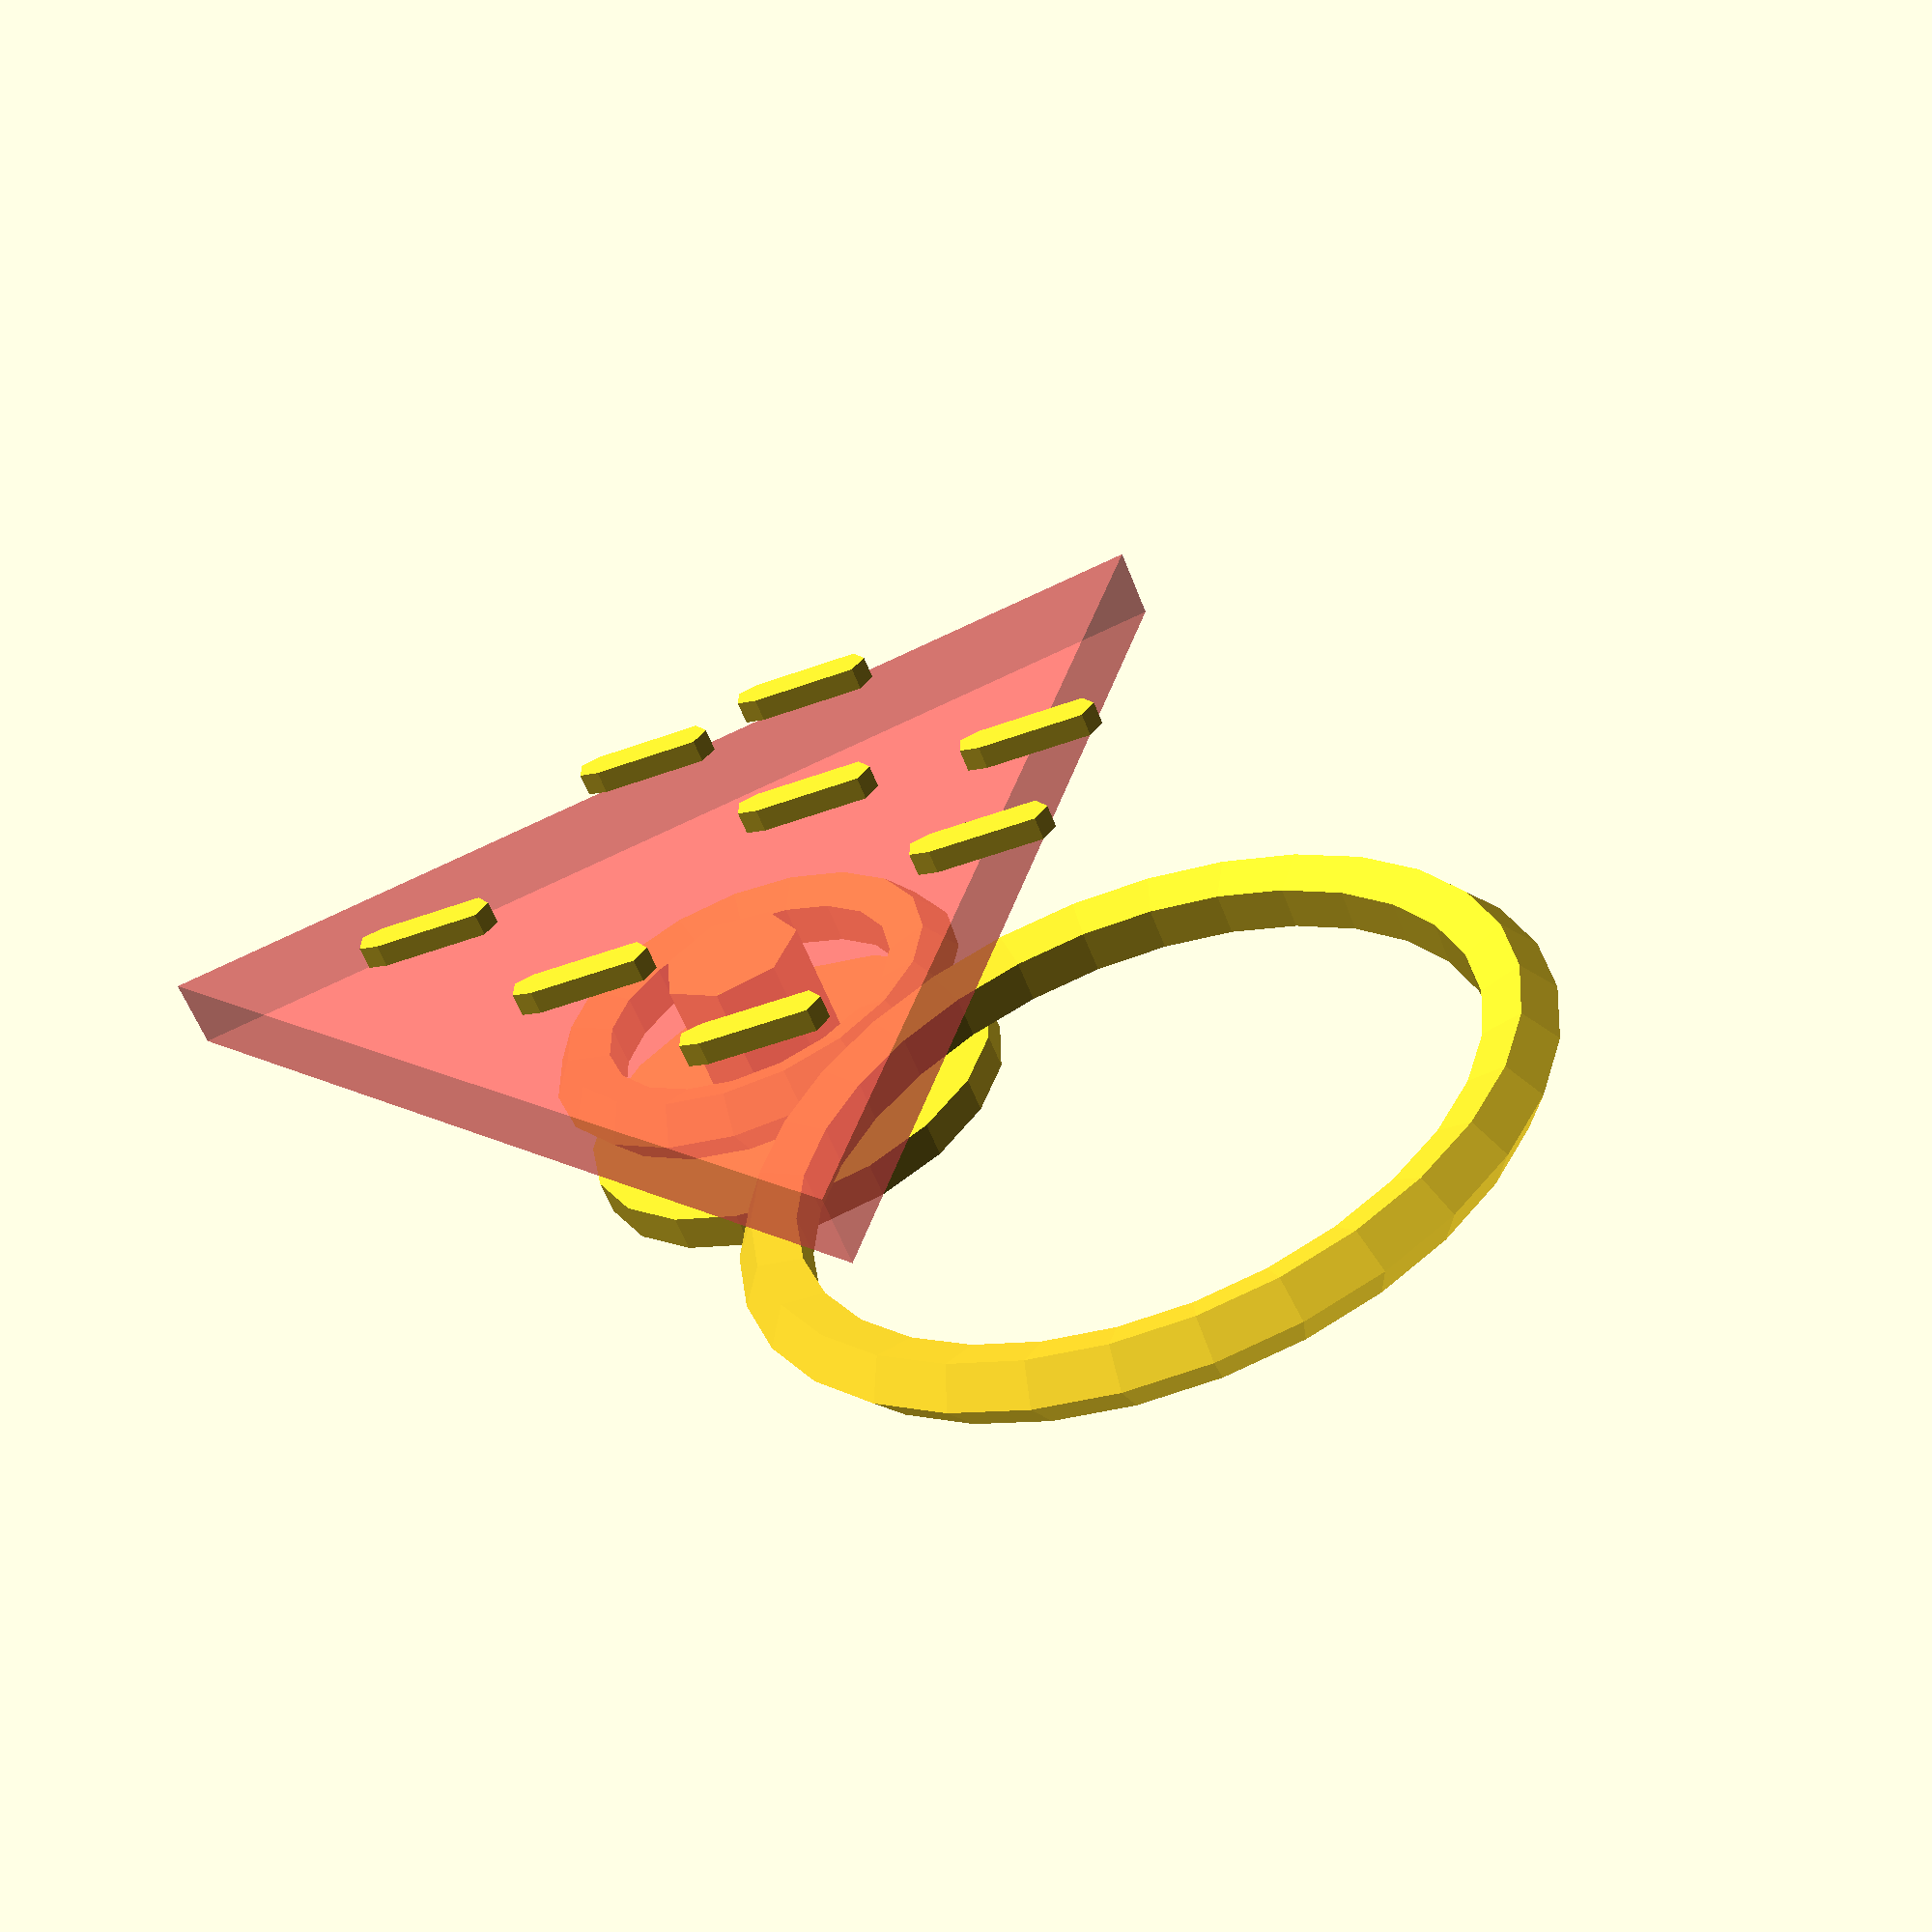
<openscad>
// Triangle parameters
triangle_side = 30;
thickness = 2;

// Confetti parameters
confetti_length = 4;
confetti_width = 1;
circle_radius = 0.5;

// Ring parameters
outer_ring_radius = 10;
inner_ring_radius = 5;
ring_thickness = 2;

// Cylinder parameters
cylinder_height = 5;
cylinder_radius = 2;

// Functions and modules
module equilateral_triangle(side) {
    polygon(points=[[0, 0], [side, 0], [side / 2, side * sqrt(3) / 2]]);
}

module extruded_triangle() {
    linear_extrude(height = thickness) equilateral_triangle(triangle_side);
}

module confetti() {
    hull() {
        translate([-confetti_length / 2 + circle_radius, 0]) circle(r = circle_radius);
        translate([confetti_length / 2 - circle_radius, 0]) circle(r = circle_radius);
    }
}


module extruded_confetti() {
    linear_extrude(height = thickness/3) confetti();
}

module extruded_rings() {

        rotate_extrude(convexity = 10) translate([outer_ring_radius*0.5, 0, 0]) circle(r = ring_thickness / 2);
    
    translate([outer_ring_radius*1.5+ ring_thickness / 2, 0, 0]) {
    
        rotate_extrude(convexity = 10) translate([outer_ring_radius, 0, 0]) circle(r = ring_thickness / 2);
 
    }
    
}


module connecting_cylinder() {
    cylinder(h = cylinder_height, r = cylinder_radius, center = true);
    translate([0, 0, -cylinder_height / 2]) cylinder(h = ring_thickness/2, r = outer_ring_radius*0.6, center = true);
}

// Assembly
translate([-triangle_side / 2, -triangle_side * sqrt(3) / 6, 0]) {
    #extruded_triangle();
    
    confetti_coordinates = [
        [triangle_side / 4, triangle_side * sqrt(3) / 12],
        [triangle_side / 2, triangle_side * sqrt(3) / 12],
        [3 * triangle_side / 4, triangle_side * sqrt(3) / 12],
        [triangle_side / 4, triangle_side * sqrt(3) / 4],
        [triangle_side / 2, triangle_side * sqrt(3) / 4],
        [3 * triangle_side / 4, triangle_side * sqrt(3) / 4],
        [triangle_side / 3, triangle_side * sqrt(3) / 3],
        [2 * triangle_side / 3, triangle_side * sqrt(3) / 3]
    ];
    
    for (coord = confetti_coordinates) {
        x = coord[0];
        y = coord[1];
        translate([x, y, thickness]) rotate([0, 0, 45]) extruded_confetti();

    }
    
    translate([triangle_side / 2, triangle_side * sqrt(3) / 6, -ring_thickness]) extruded_rings();
    
    translate([triangle_side / 2, triangle_side * sqrt(3) / 6, -cylinder_height / 2]) connecting_cylinder();
}

</openscad>
<views>
elev=58.6 azim=46.6 roll=20.9 proj=p view=wireframe
</views>
